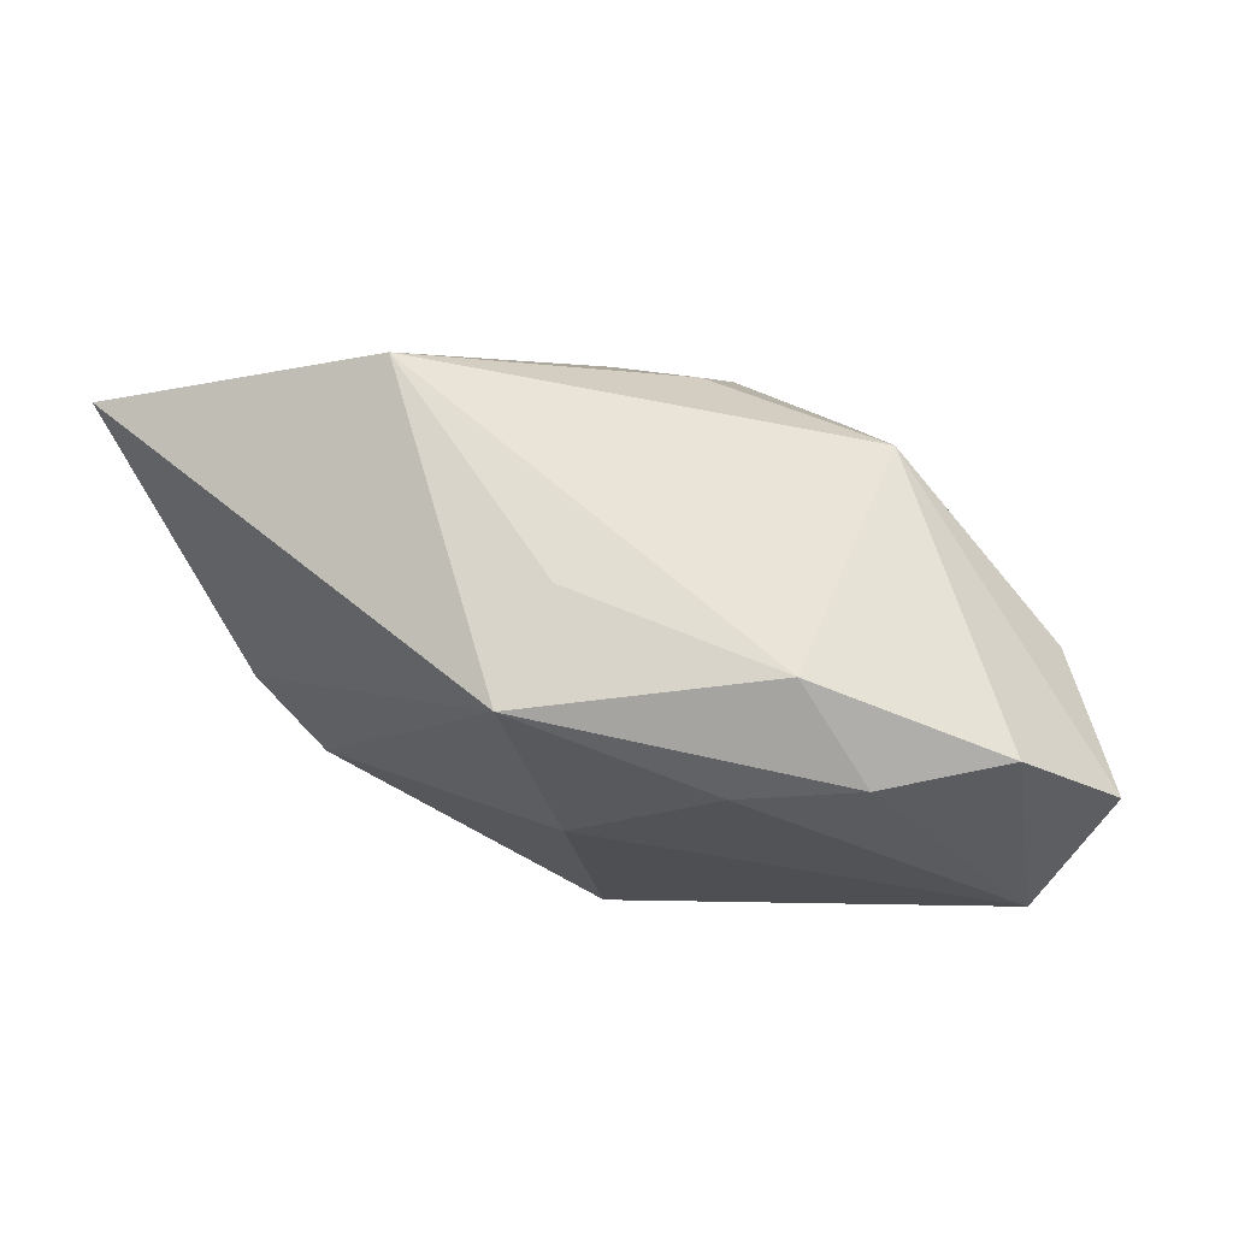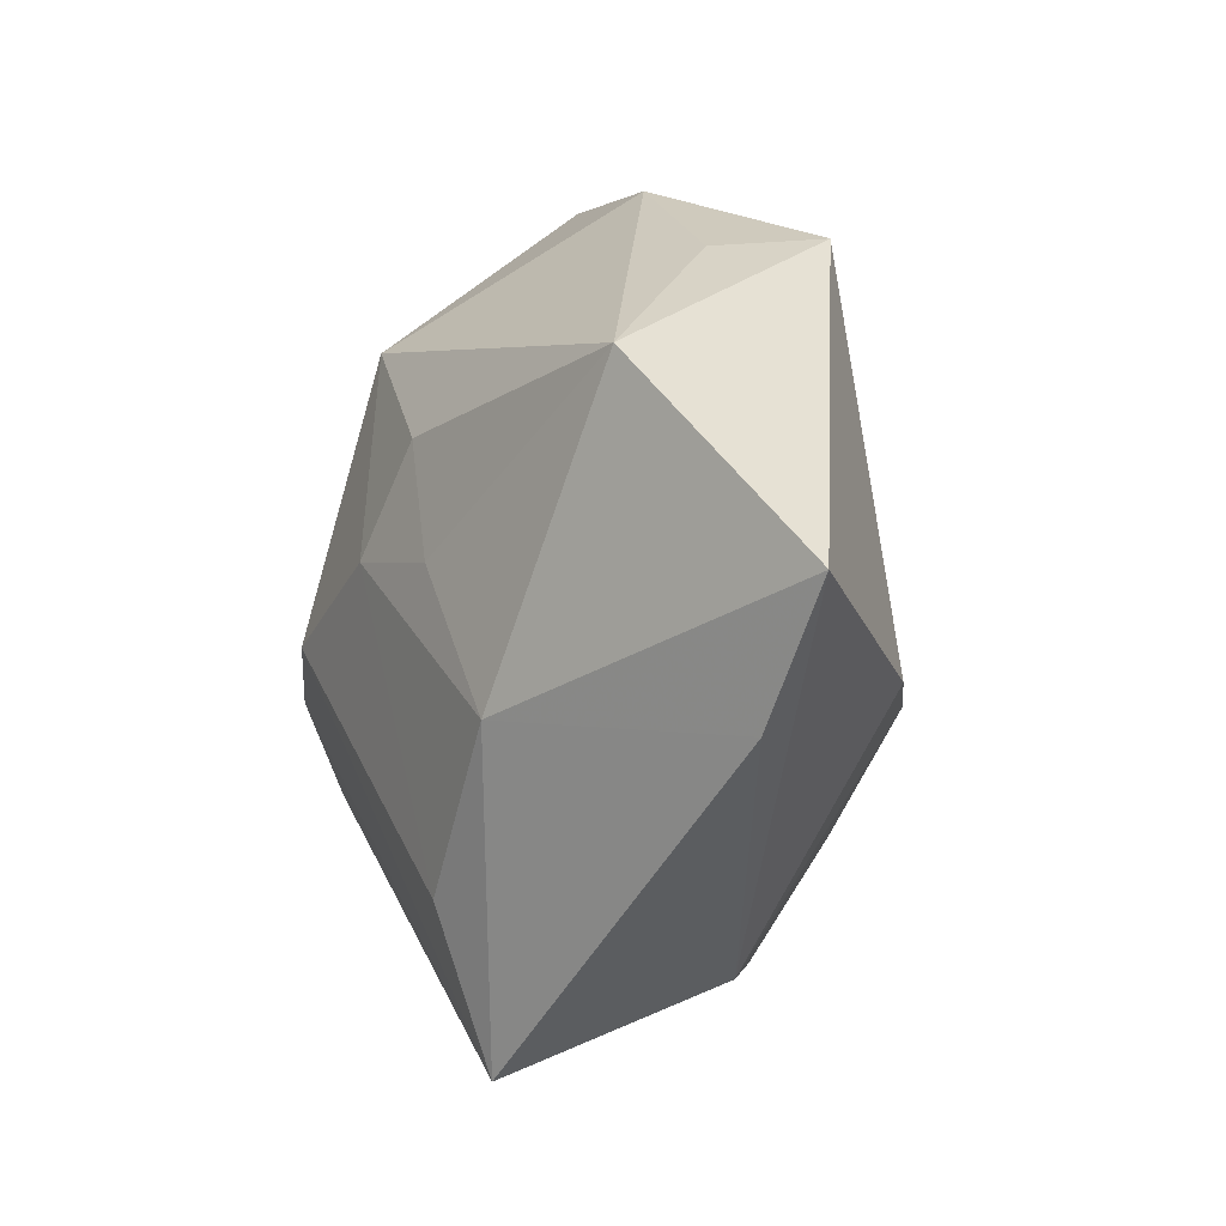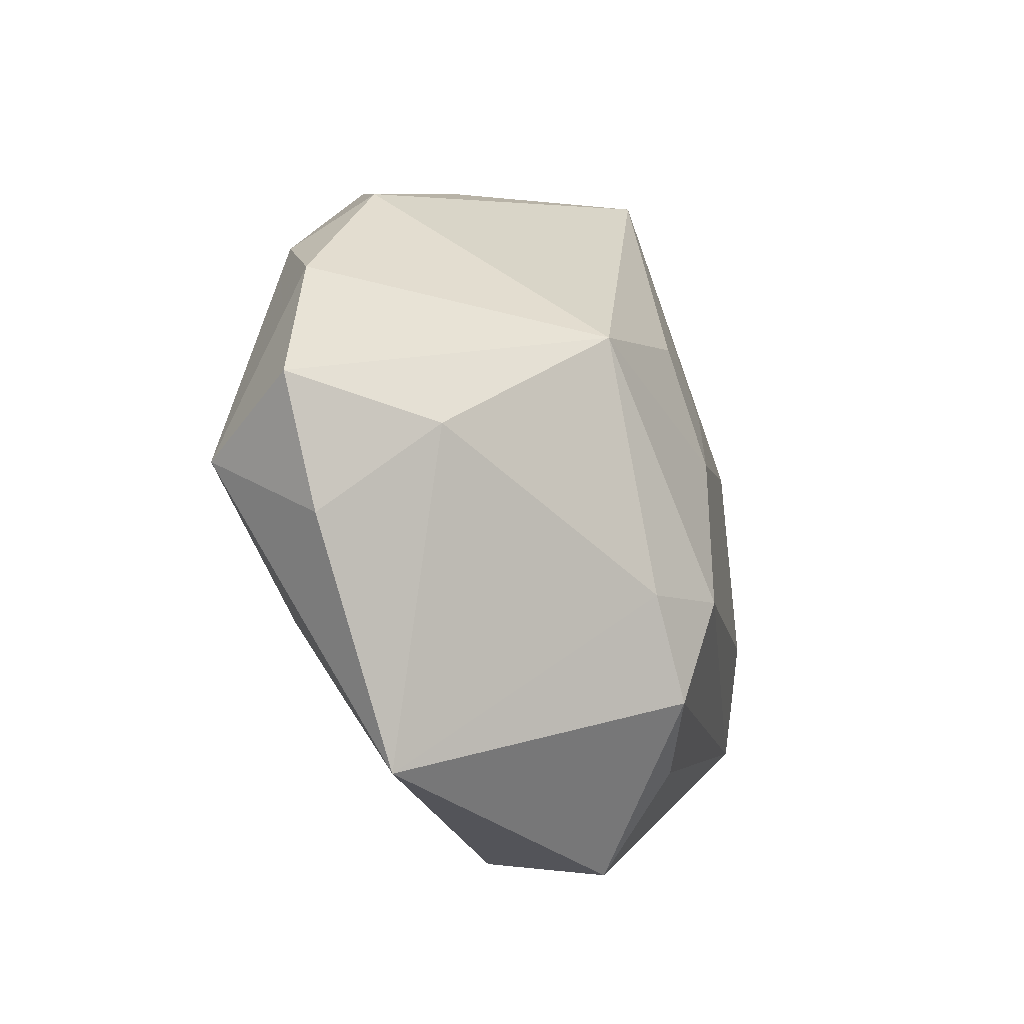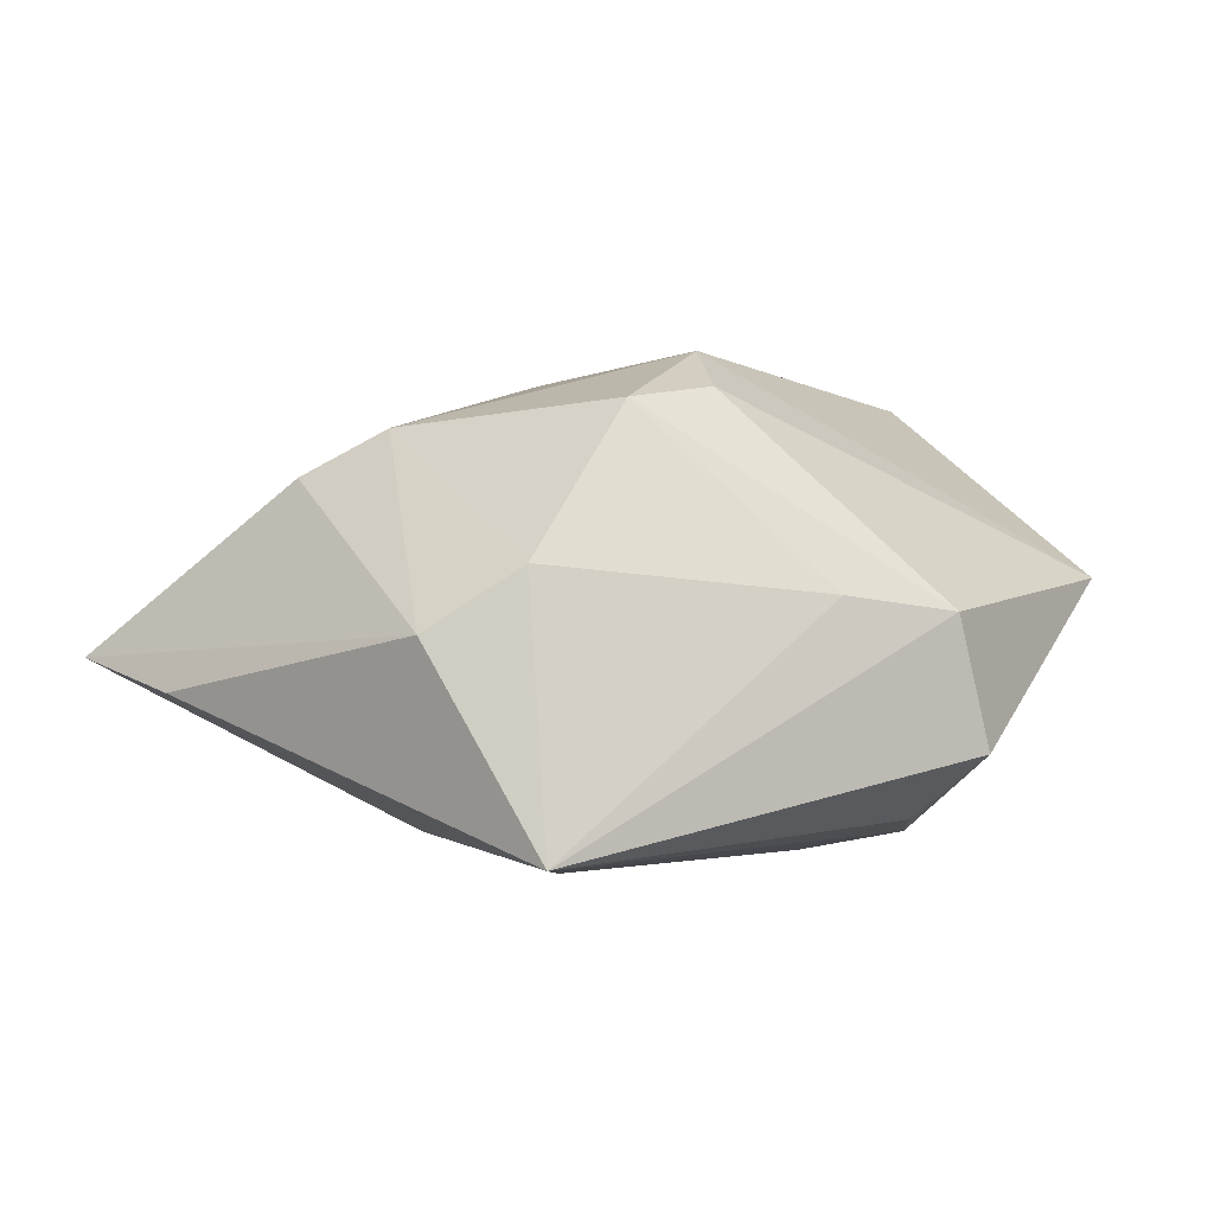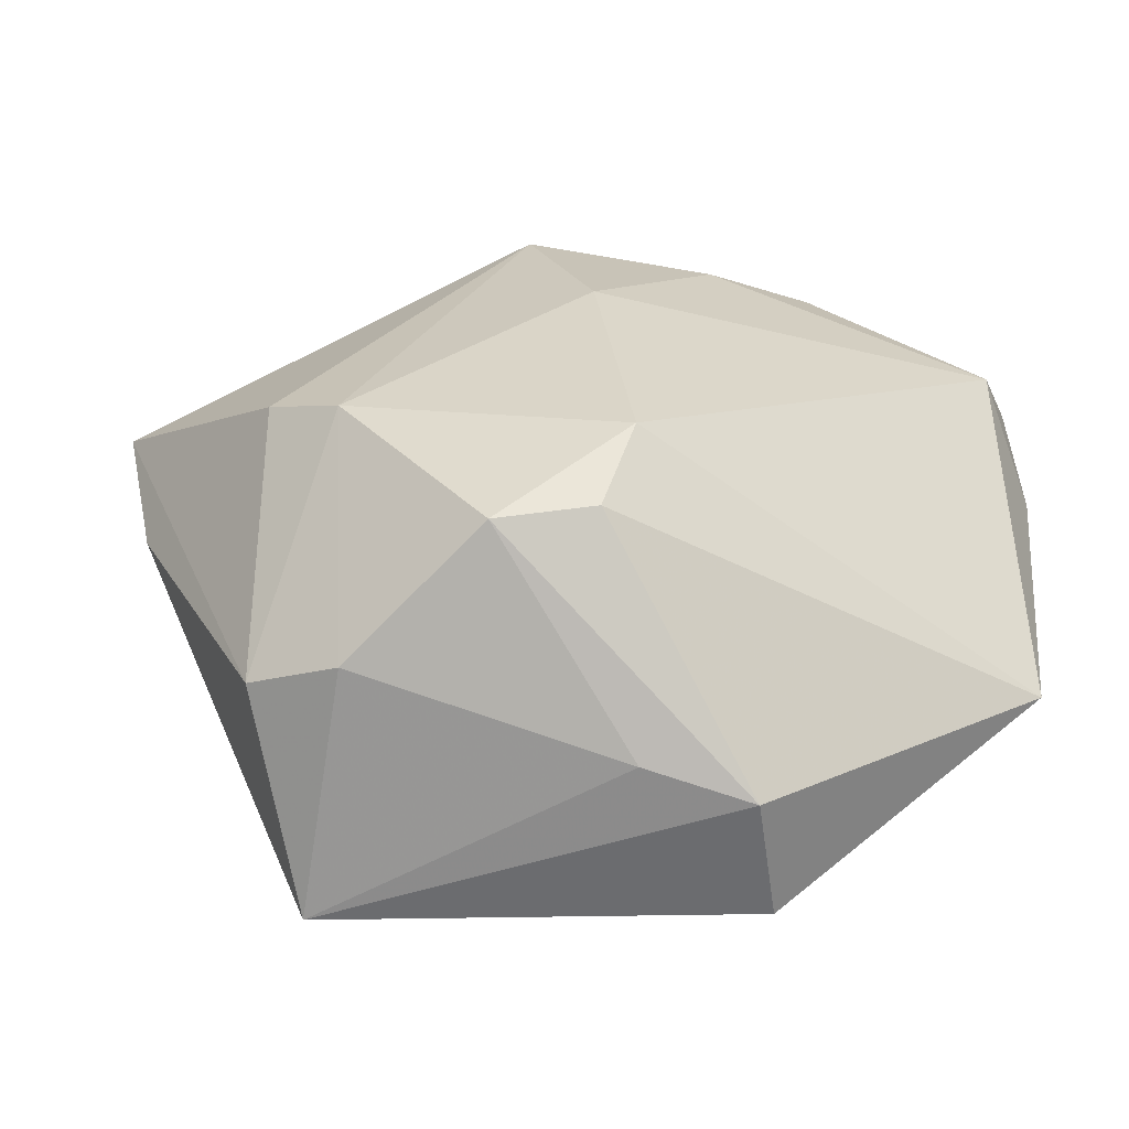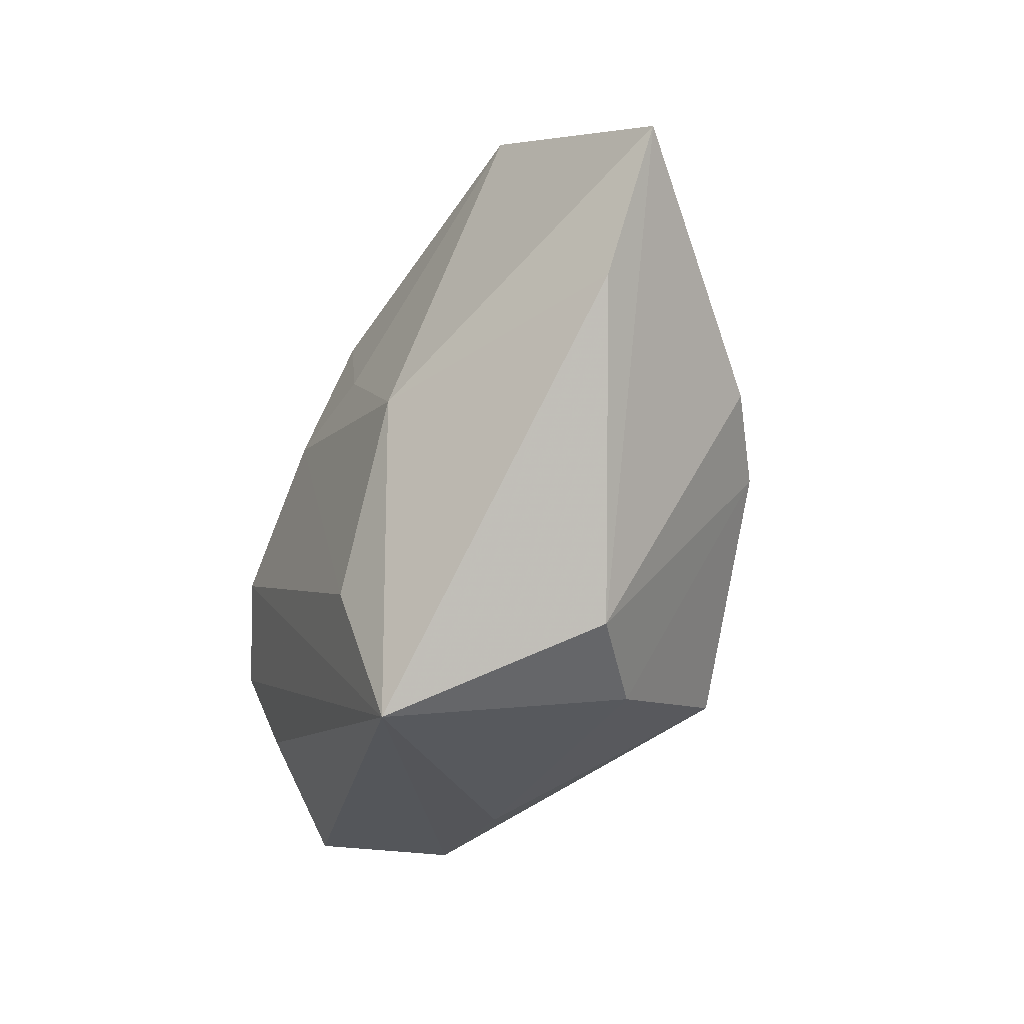
<metadata>
{"format":"obj","ext":"obj","renderer":"f3d","projection":"perspective","resolution":1024,"background":"white","views":[{"elev":75.3,"azim":10.2,"up":"+Y"},{"elev":22.9,"azim":-116.2,"up":"+Y"},{"elev":8.3,"azim":100.3,"up":"+Y"},{"elev":-0.6,"azim":-26.5,"up":"+Z"},{"elev":-57.4,"azim":-8.2,"up":"+Y"},{"elev":-21.8,"azim":-113.0,"up":"+Y"}]}
</metadata>
<code>
v -0.03128 0.00476 -0.005655
v -0.008235 -0.01639 0.01288
v -0.004577 0.006776 -0.01406
v -0.01847 -0.00231 0.01159
v -0.006118 0.02404 0.01277
v 0.01334 -0.02415 -0.009355
v -0.01628 -0.01919 0.002413
v -0.03395 0.01503 -0.003423
v 0.02551 0.009435 -0.0002961
v 0.009777 0.02404 0.007937
v 0.007194 0.01939 0.0144
v 0.000523 -0.009178 0.01689
v -0.01111 -0.01253 -0.01679
v -0.01666 -0.02264 -0.01552
v -0.02325 0.001883 0.00845
v 0.01643 -0.003116 -0.01331
v 0.01112 -0.00452 -0.01679
v -0.016 0.02277 -0.006963
v 0.01568 -0.01077 -0.0152
v 0.0297 0.01305 0.009029
v 0.03003 -0.0128 0.002108
v 0.003173 0.004227 -0.01536
v 0.002948 -0.02346 0.0005812
v 0.01489 0.02026 0.01274
v -0.02213 -0.01611 -0.001848
v -0.001895 0.0103 0.01619
v -0.01488 0.0007928 -0.01497
v 0.03065 0.004154 0.006819
v 0.02295 0.01934 0.009353
v -0.001355 -0.01493 0.01396
v -0.004278 0.02404 0.005069
v 0.01219 -0.01669 -0.0139
v 0.01349 0.01426 -0.009484
v 0.001354 0.01257 -0.01227
v 0.01069 -0.02463 -0.0004099
v 0.02606 0.006612 0.01513
f 18 8 5
f 5 31 18
f 10 31 5
f 33 18 10
f 10 18 31
f 12 4 2
f 4 7 2
f 7 23 2
f 14 23 7
f 5 8 15
f 15 4 5
f 6 19 21
f 21 36 12
f 33 20 9
f 12 36 26
f 5 4 26
f 26 4 12
f 24 10 5
f 32 19 6
f 6 14 32
f 32 14 19
f 25 14 7
f 25 15 8
f 25 7 4
f 4 15 25
f 20 36 28
f 36 21 28
f 28 9 20
f 21 9 28
f 35 2 23
f 6 21 35
f 35 14 6
f 23 14 35
f 33 9 16
f 16 21 19
f 16 9 21
f 34 18 33
f 33 22 34
f 27 22 13
f 8 18 27
f 13 14 27
f 10 24 29
f 29 20 33
f 33 10 29
f 29 36 20
f 29 24 36
f 11 26 36
f 36 24 11
f 5 26 11
f 11 24 5
f 1 25 8
f 14 25 1
f 8 27 1
f 1 27 14
f 12 2 30
f 2 35 30
f 30 21 12
f 30 35 21
f 17 16 19
f 13 22 17
f 17 22 33
f 33 16 17
f 17 14 13
f 19 14 17
f 3 34 22
f 22 27 3
f 18 34 3
f 3 27 18

</code>
